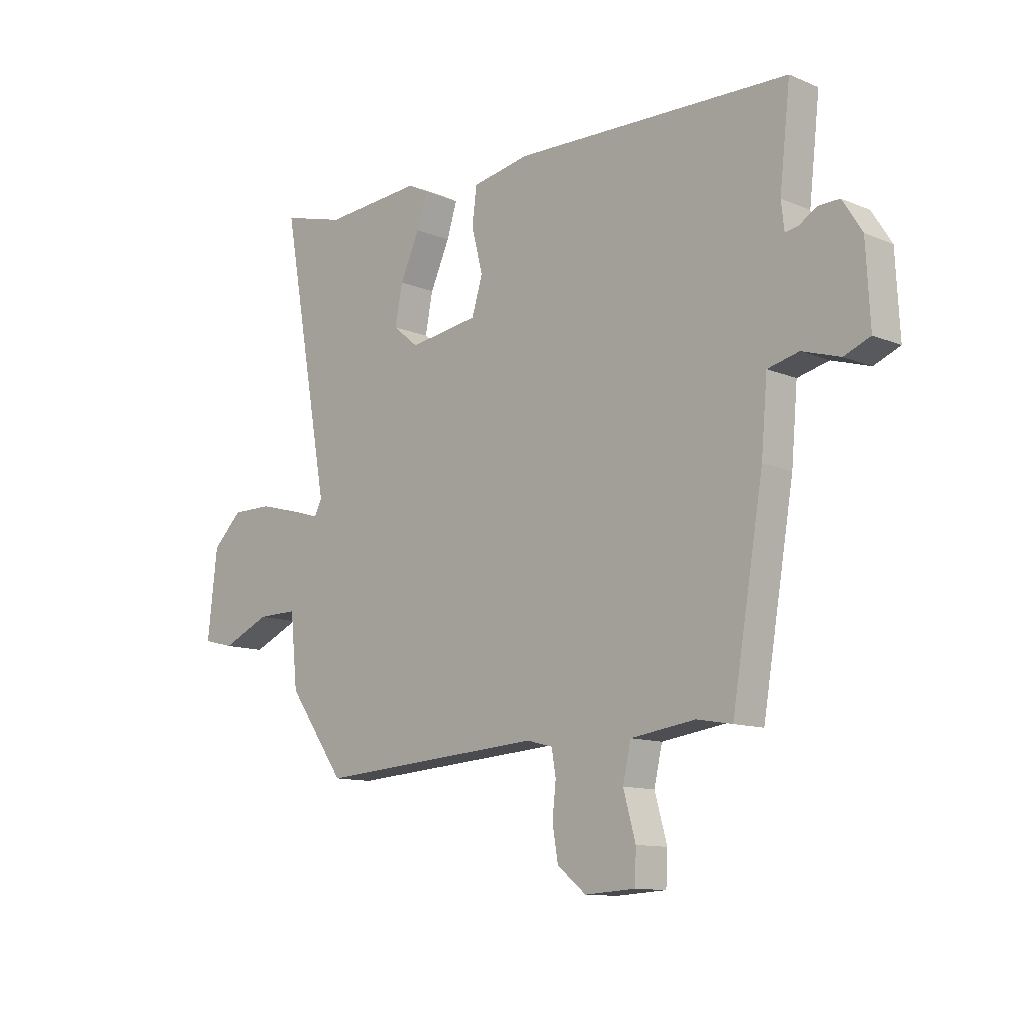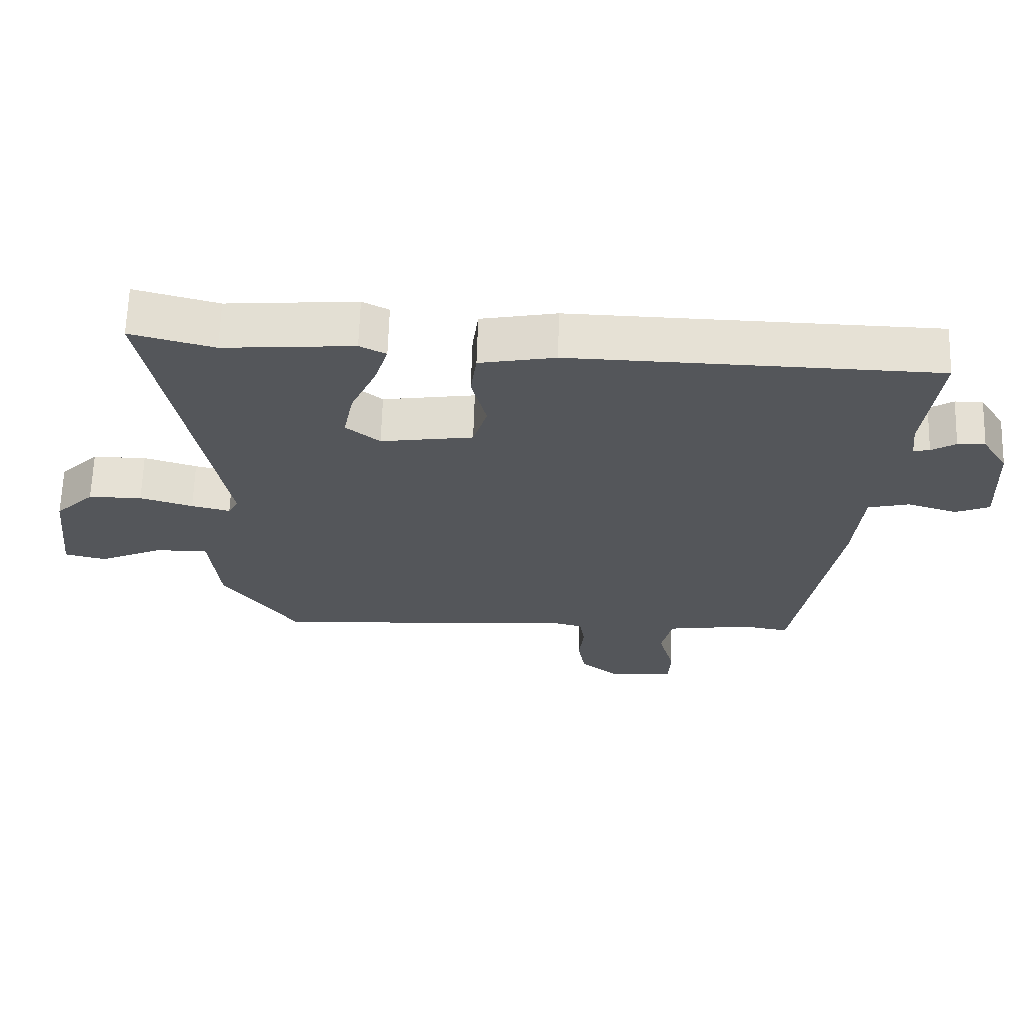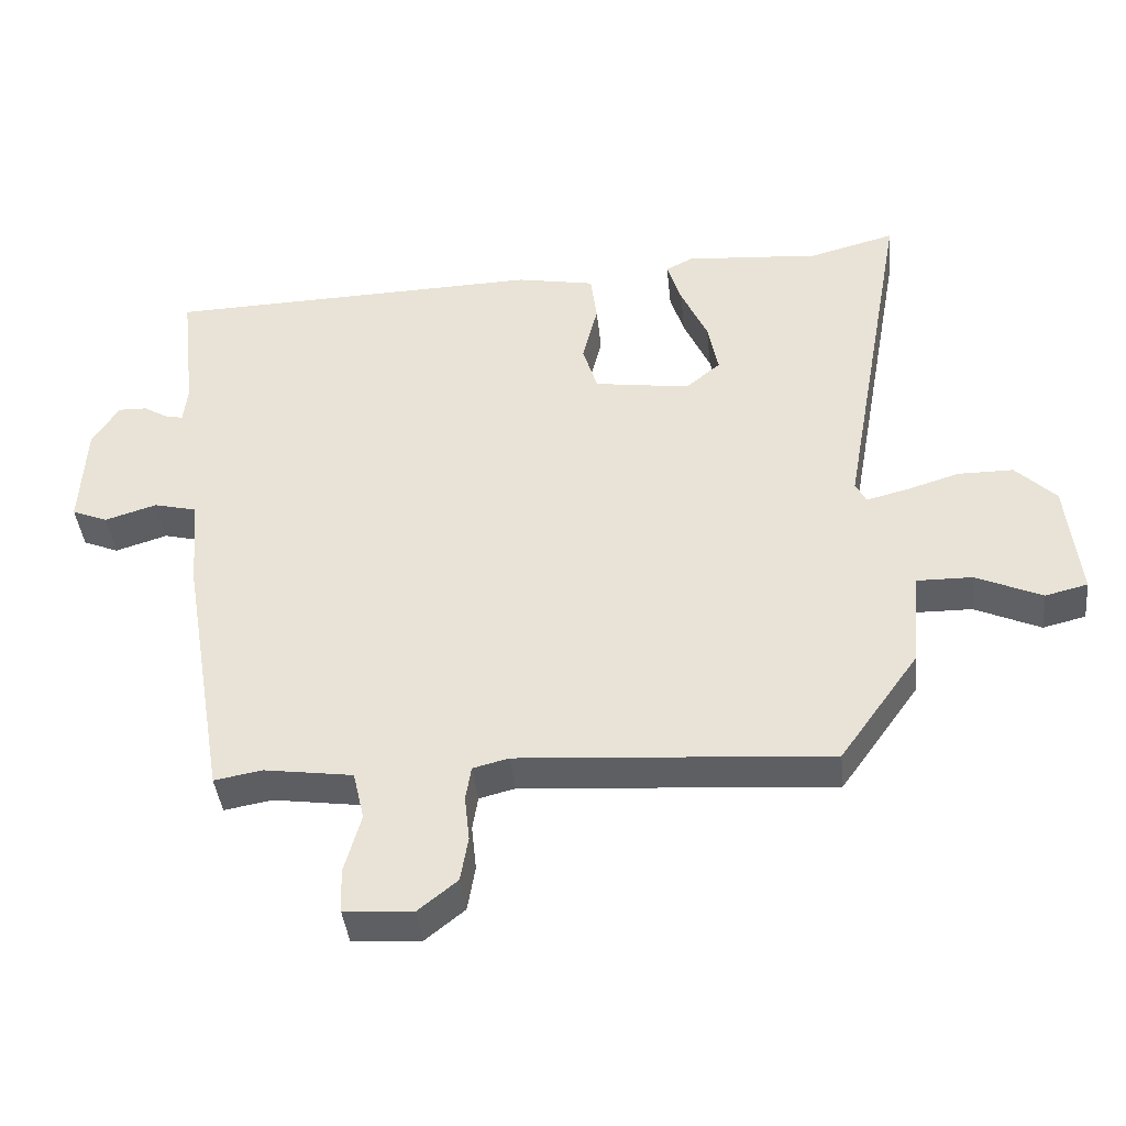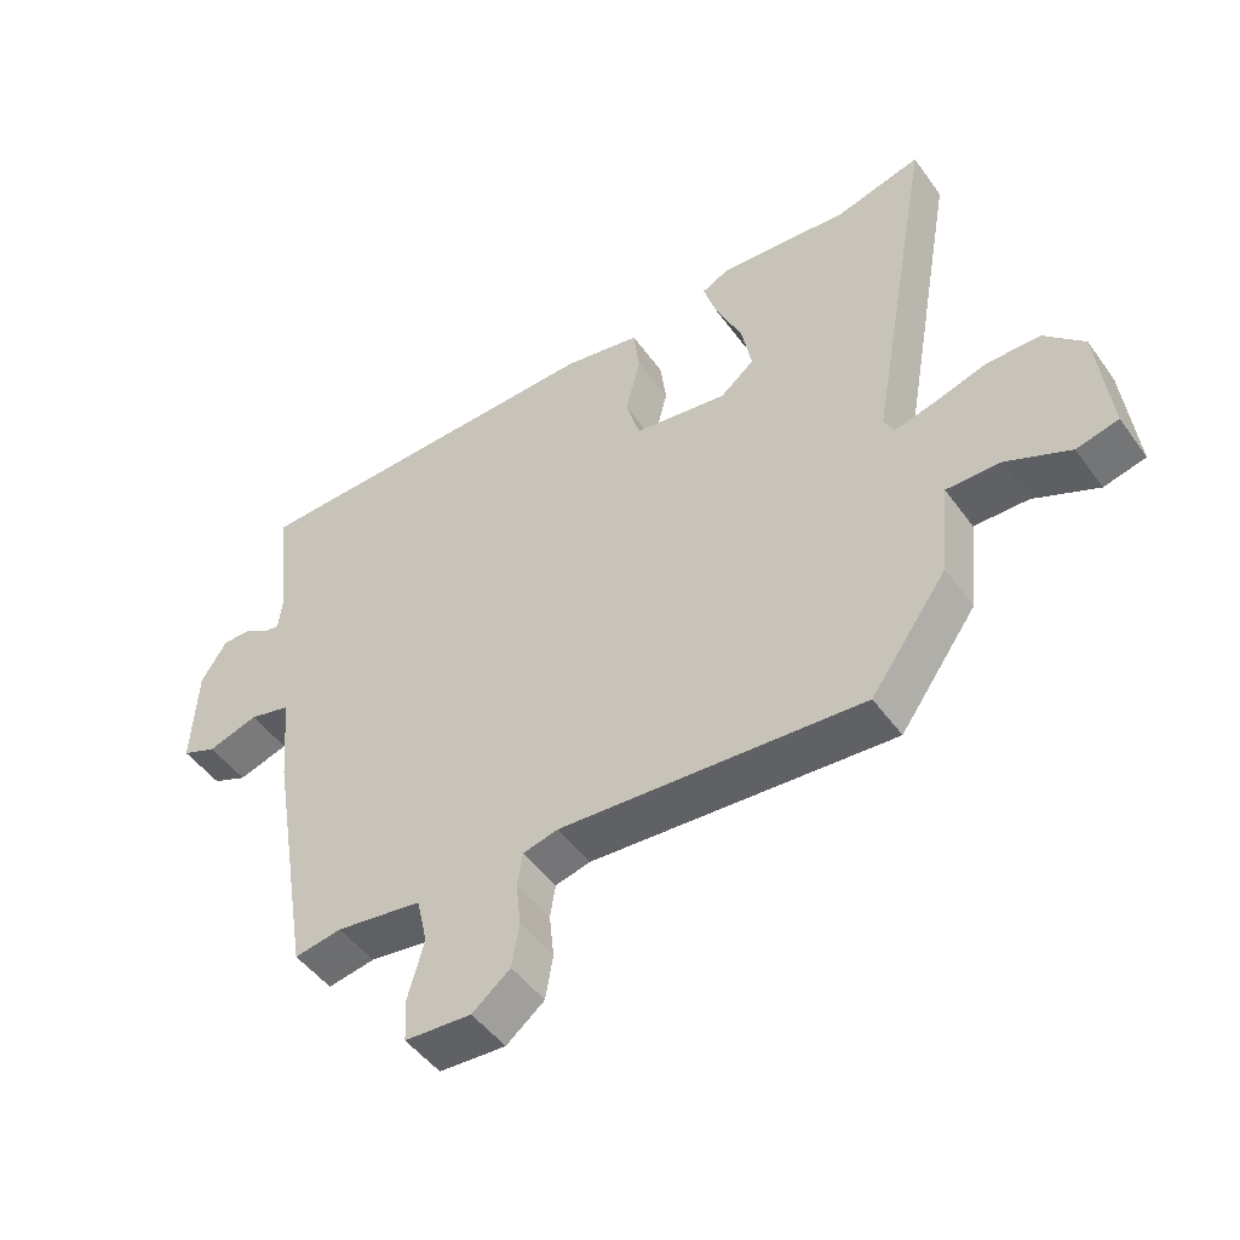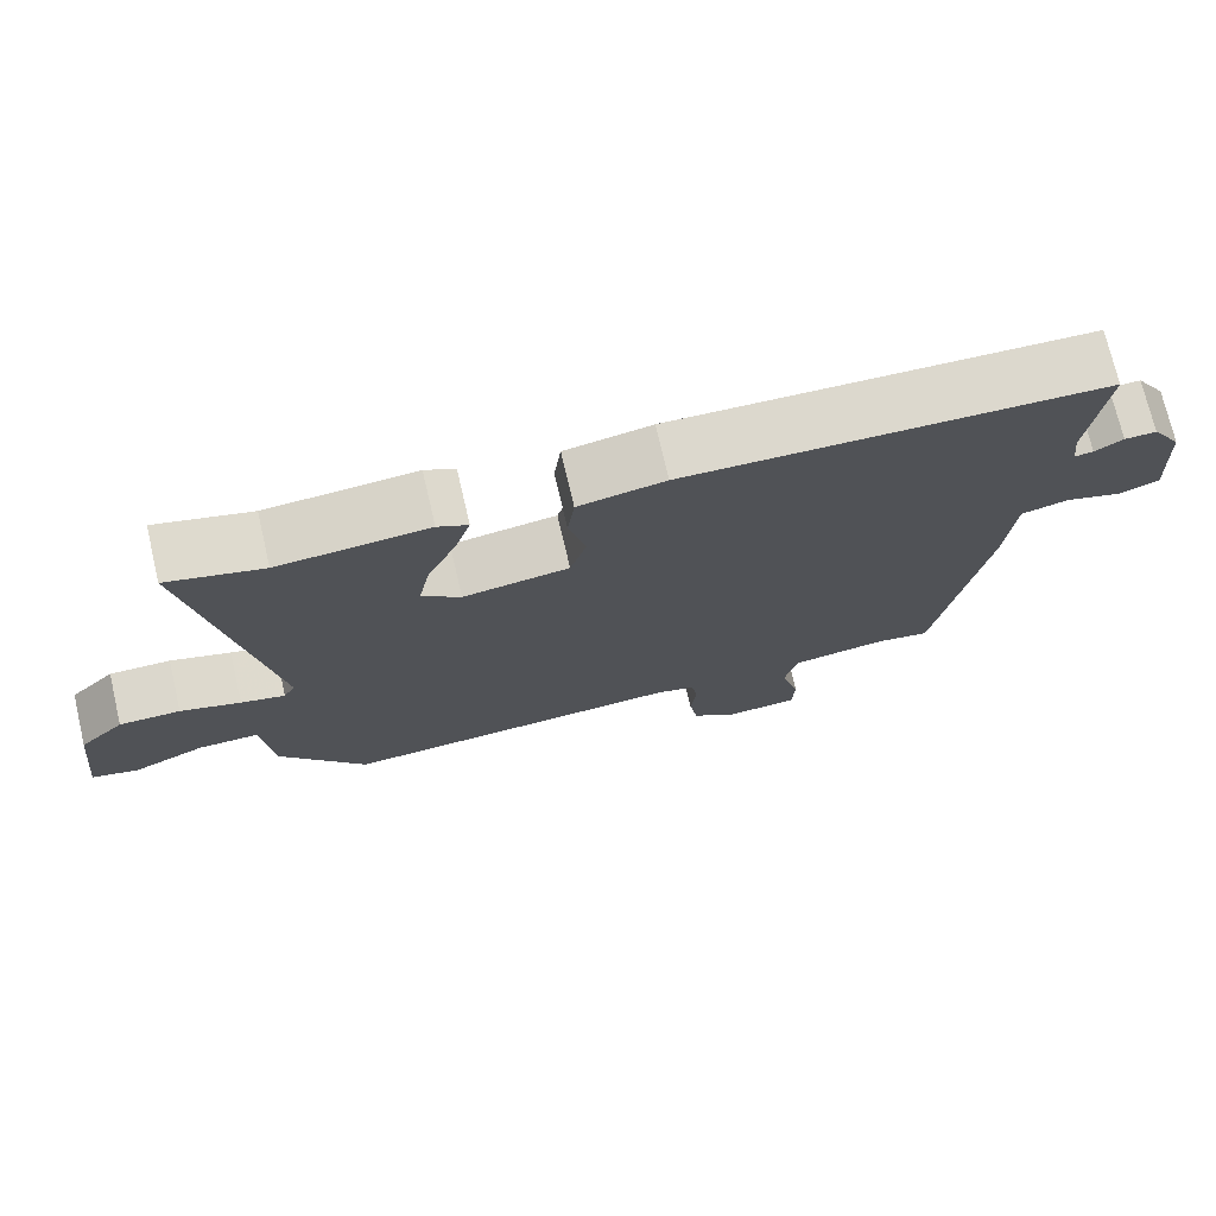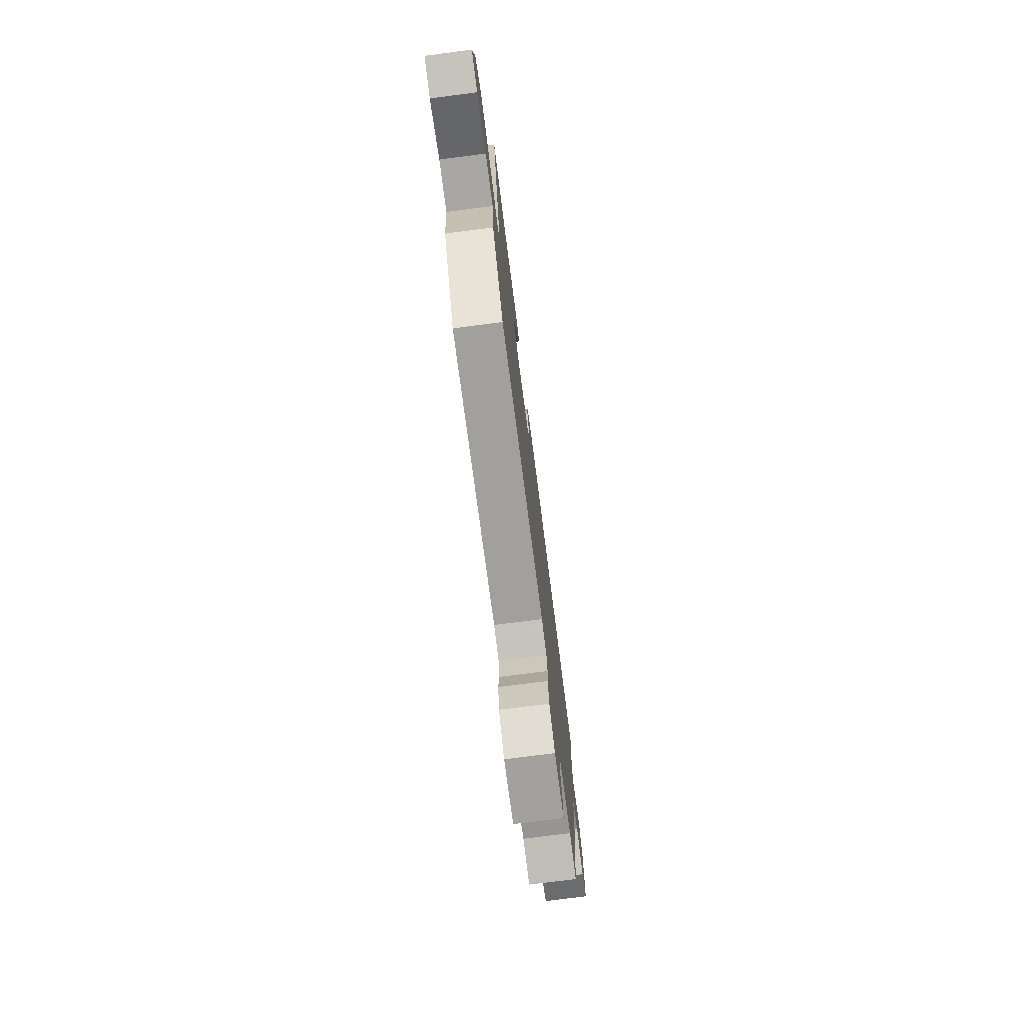
<metadata>
{"format":"obj","ext":"obj","renderer":"f3d","projection":"perspective","resolution":1024,"background":"white","views":[{"elev":-11.5,"azim":-135.2,"up":"+Z"},{"elev":64.8,"azim":-178.3,"up":"+Z"},{"elev":-41.0,"azim":6.0,"up":"+Z"},{"elev":-48.1,"azim":34.1,"up":"+Z"},{"elev":73.3,"azim":166.8,"up":"+Z"},{"elev":-75.5,"azim":97.3,"up":"+Z"}]}
</metadata>
<code>
v 0.426 0.07 -0.495
v -0.019 0.07 -0.464
v -0.07 0.07 -0.477
v -0.078 0.07 -0.526
v -0.071 0.07 -0.591
v -0.082 0.07 -0.656
v -0.138 0.07 -0.701
v -0.236 0.07 -0.695
v -0.239 0.07 -0.632
v -0.215 0.07 -0.546
v -0.231 0.07 -0.476
v -0.357 0.07 -0.458
v -0.426 0.07 -0.47
v -0.488 0.07 -0.102
v -0.5 0.07 0.035
v -0.561 0.07 0.05
v -0.635 0.07 0.027
v -0.686 0.07 0.048
v -0.678 0.07 0.198
v -0.64 0.07 0.258
v -0.599 0.07 0.257
v -0.563 0.07 0.235
v -0.539 0.07 0.231
v -0.533 0.07 0.284
v -0.554 0.07 0.469
v -0.014 0.07 0.484
v 0.098 0.07 0.463
v 0.107 0.07 0.393
v 0.085 0.07 0.306
v 0.106 0.07 0.237
v 0.243 0.07 0.217
v 0.293 0.07 0.258
v 0.278 0.07 0.334
v 0.24 0.07 0.418
v 0.22 0.07 0.482
v 0.259 0.07 0.502
v 0.452 0.07 0.487
v 0.575 0.07 0.52
v 0.48 0.07 -0.011
v 0.495 0.07 -0.04
v 0.552 0.07 -0.026
v 0.63 0.07 -0.002
v 0.709 0.07 -0.002
v 0.767 0.07 -0.059
v 0.786 0.07 -0.227
v 0.725 0.07 -0.242
v 0.631 0.07 -0.2
v 0.552 0.07 -0.199
v 0.538 0.07 -0.338
v 0.426 0 -0.495
v -0.019 0 -0.464
v -0.07 0 -0.477
v -0.078 0 -0.526
v -0.071 0 -0.591
v -0.082 0 -0.656
v -0.138 0 -0.701
v -0.236 0 -0.695
v -0.239 0 -0.632
v -0.215 0 -0.546
v -0.231 0 -0.476
v -0.357 0 -0.458
v -0.426 0 -0.47
v -0.488 0 -0.102
v -0.5 0 0.035
v -0.561 0 0.05
v -0.635 0 0.027
v -0.686 0 0.048
v -0.678 0 0.198
v -0.64 0 0.258
v -0.599 0 0.257
v -0.563 0 0.235
v -0.539 0 0.231
v -0.533 0 0.284
v -0.554 0 0.469
v -0.014 0 0.484
v 0.098 0 0.463
v 0.107 0 0.393
v 0.085 0 0.306
v 0.106 0 0.237
v 0.243 0 0.217
v 0.293 0 0.258
v 0.278 0 0.334
v 0.24 0 0.418
v 0.22 0 0.482
v 0.259 0 0.502
v 0.452 0 0.487
v 0.575 0 0.52
v 0.48 0 -0.011
v 0.495 0 -0.04
v 0.552 0 -0.026
v 0.63 0 -0.002
v 0.709 0 -0.002
v 0.767 0 -0.059
v 0.786 0 -0.227
v 0.725 0 -0.242
v 0.631 0 -0.2
v 0.552 0 -0.199
v 0.538 0 -0.338
f 48 49 1 2
f 44 45 46 47
f 44 47 48
f 41 42 43 44
f 40 41 44 48
f 39 40 48 2
f 37 38 39 2
f 33 34 35 36
f 32 33 36 37
f 26 27 28 29
f 24 25 26 29
f 23 24 29 30
f 19 20 21 22
f 19 22 23
f 16 17 18 19
f 15 16 19 23
f 12 13 14 15
f 11 12 15 23
f 7 8 9 10
f 7 10 11
f 4 5 6 7
f 3 4 7 11
f 32 37 2 3
f 31 32 3 11
f 11 23 30 31
f 51 50 98 97
f 96 95 94 93
f 97 96 93
f 93 92 91 90
f 97 93 90 89
f 51 97 89 88
f 51 88 87 86
f 85 84 83 82
f 86 85 82 81
f 78 77 76 75
f 78 75 74 73
f 79 78 73 72
f 71 70 69 68
f 72 71 68
f 68 67 66 65
f 72 68 65 64
f 64 63 62 61
f 72 64 61 60
f 59 58 57 56
f 60 59 56
f 56 55 54 53
f 60 56 53 52
f 52 51 86 81
f 60 52 81 80
f 80 79 72 60
f 1 50 51 2
f 2 51 52 3
f 3 52 53 4
f 4 53 54 5
f 5 54 55 6
f 6 55 56 7
f 7 56 57 8
f 8 57 58 9
f 9 58 59 10
f 10 59 60 11
f 11 60 61 12
f 12 61 62 13
f 13 62 63 14
f 14 63 64 15
f 15 64 65 16
f 16 65 66 17
f 17 66 67 18
f 18 67 68 19
f 19 68 69 20
f 20 69 70 21
f 21 70 71 22
f 22 71 72 23
f 23 72 73 24
f 24 73 74 25
f 25 74 75 26
f 26 75 76 27
f 27 76 77 28
f 28 77 78 29
f 29 78 79 30
f 30 79 80 31
f 31 80 81 32
f 32 81 82 33
f 33 82 83 34
f 34 83 84 35
f 35 84 85 36
f 36 85 86 37
f 37 86 87 38
f 38 87 88 39
f 39 88 89 40
f 40 89 90 41
f 41 90 91 42
f 42 91 92 43
f 43 92 93 44
f 44 93 94 45
f 45 94 95 46
f 46 95 96 47
f 47 96 97 48
f 48 97 98 49
f 49 98 50 1

</code>
